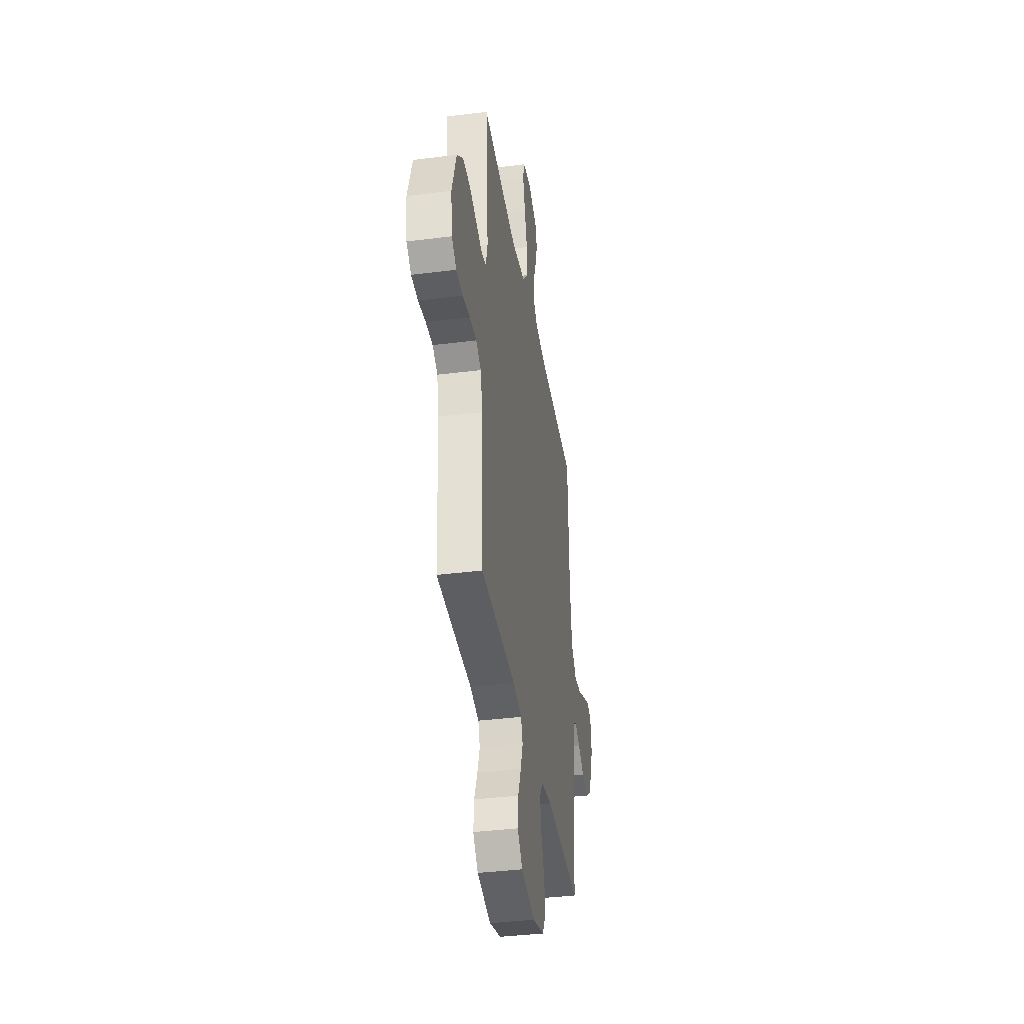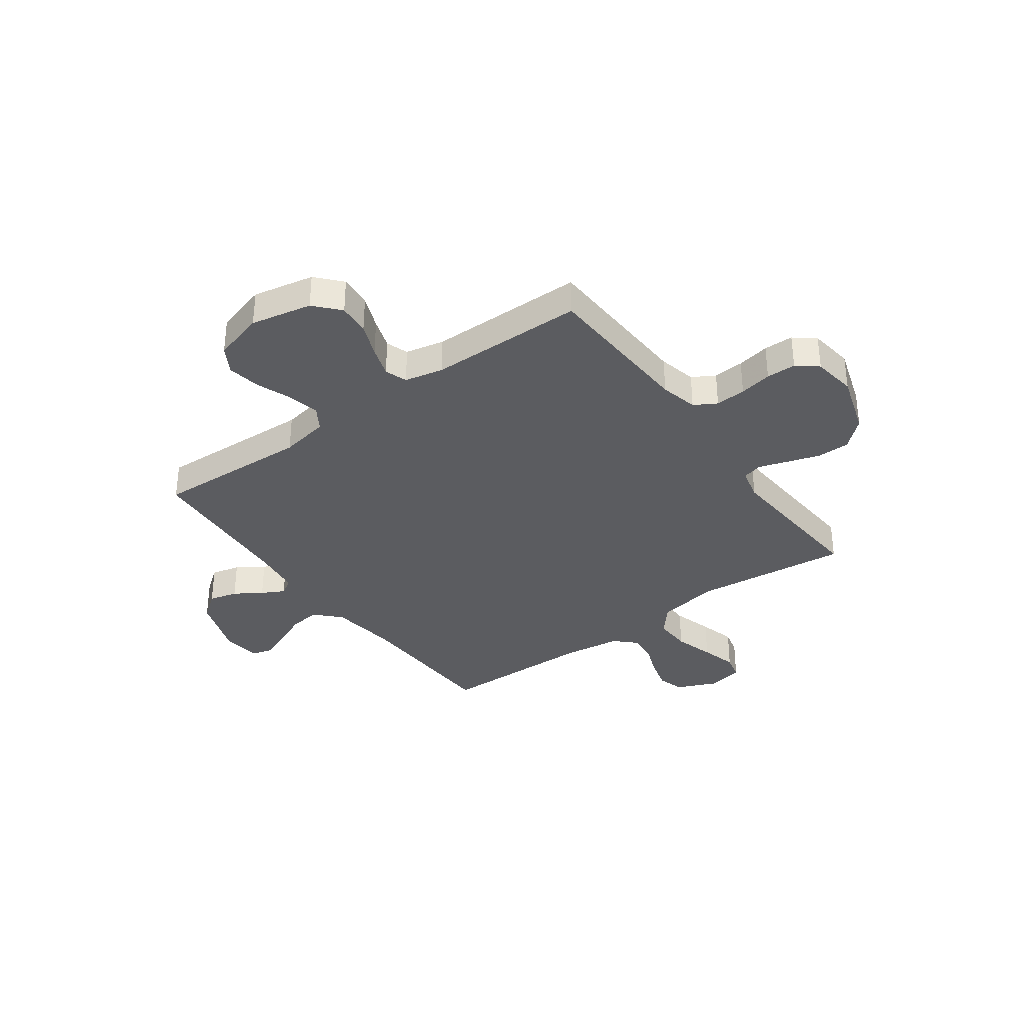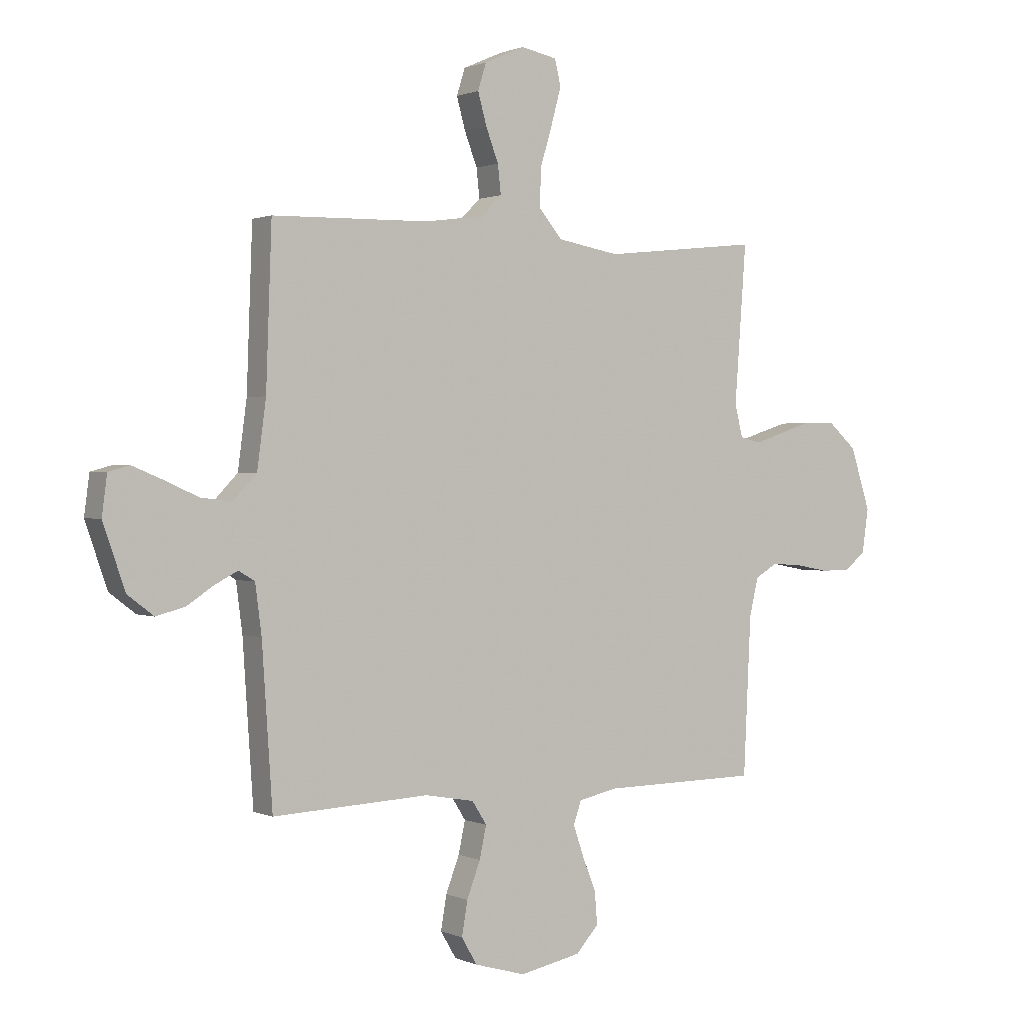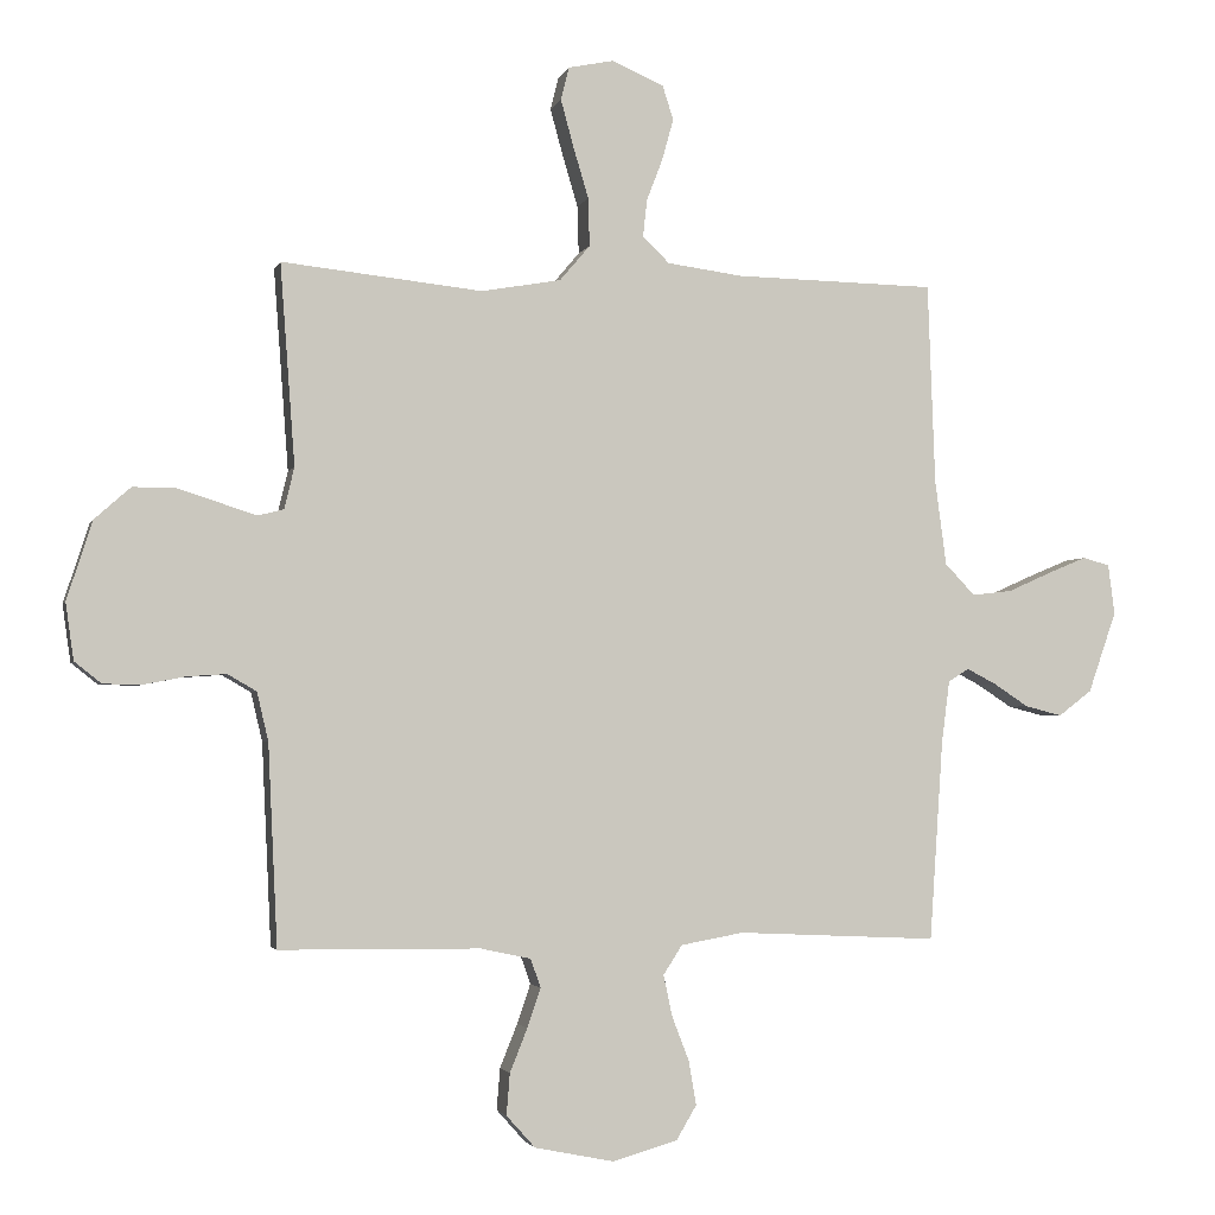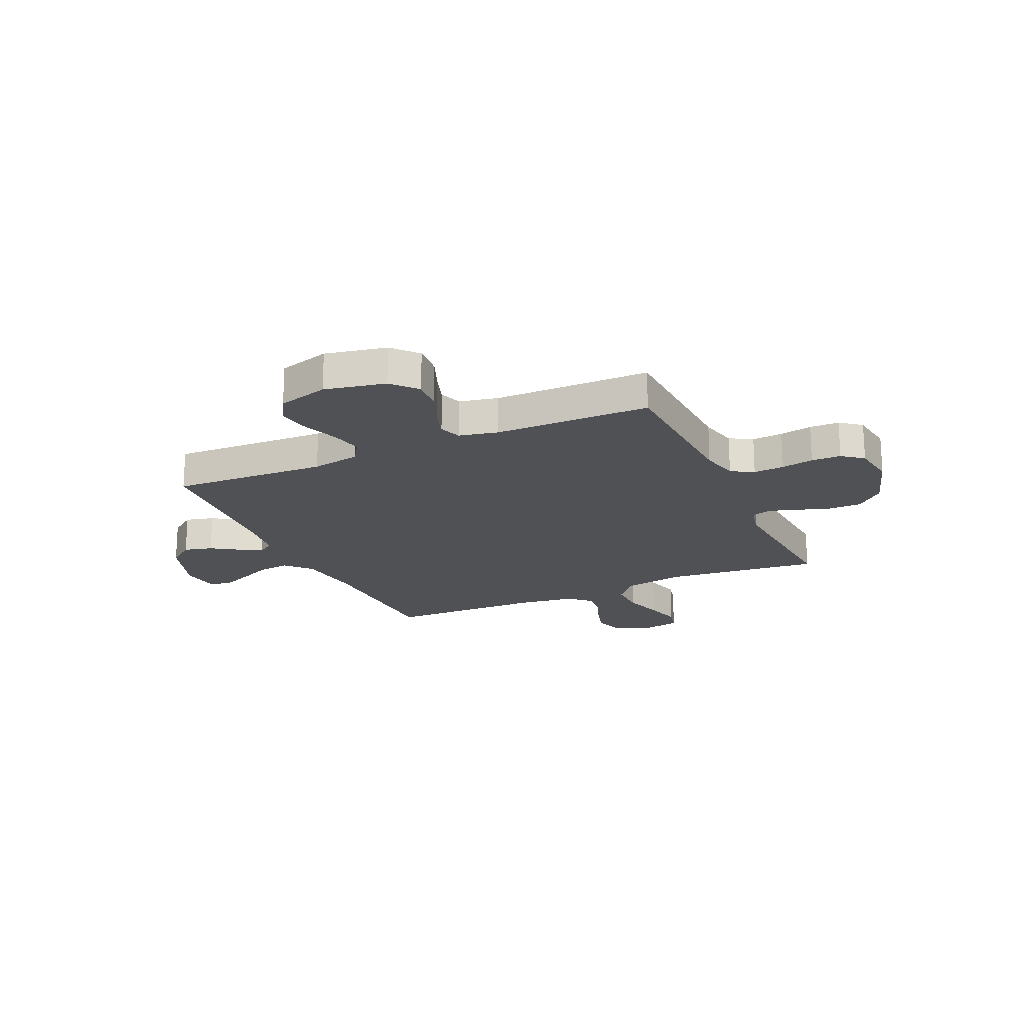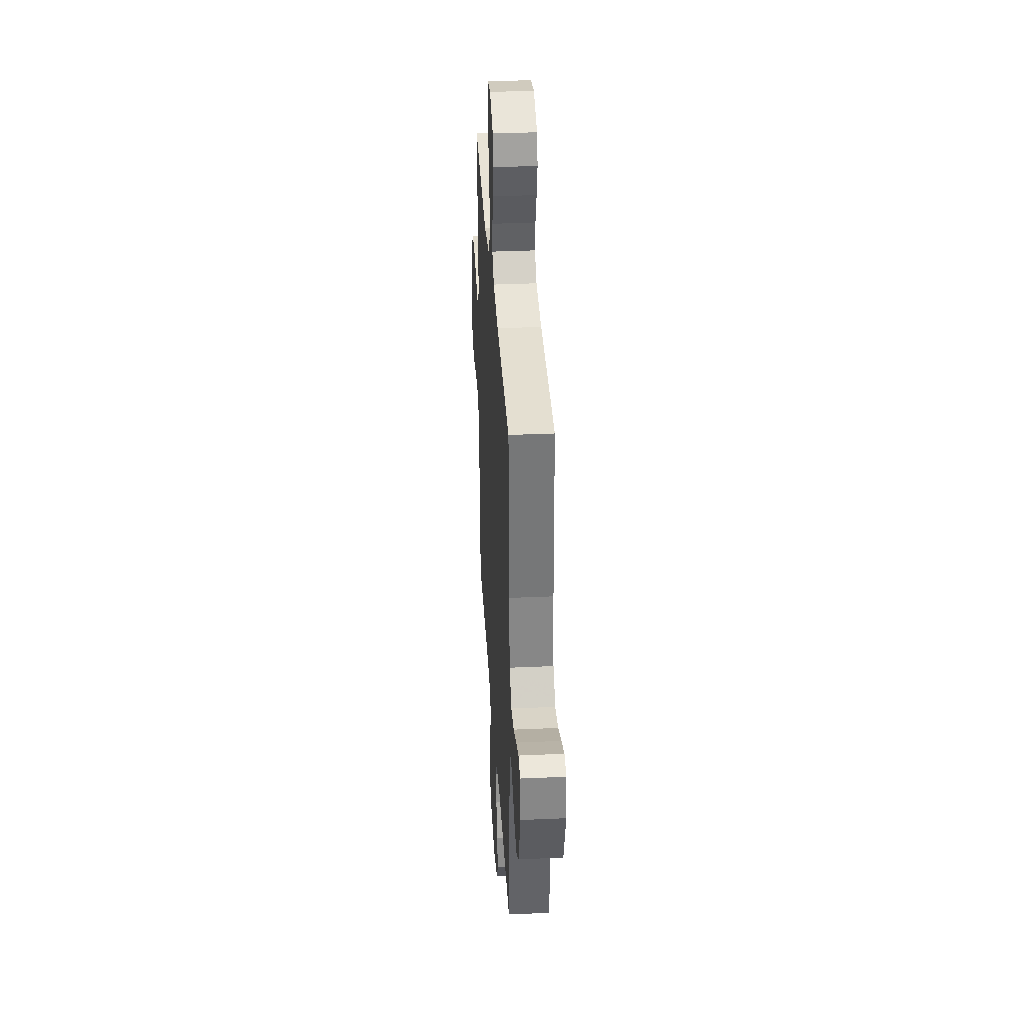
<metadata>
{"format":"obj","ext":"obj","renderer":"f3d","projection":"perspective","resolution":1024,"background":"white","views":[{"elev":-38.0,"azim":-80.9,"up":"+Z"},{"elev":-34.9,"azim":-144.0,"up":"+Y"},{"elev":1.1,"azim":146.8,"up":"+Z"},{"elev":-2.6,"azim":-14.0,"up":"+Z"},{"elev":-19.7,"azim":-155.6,"up":"+Y"},{"elev":35.4,"azim":86.6,"up":"+Z"}]}
</metadata>
<code>
v 0.5 0.07 0.5
v 0.511 0.07 0.2
v 0.528 0.07 0.073
v 0.573 0.07 0.026
v 0.633 0.07 0.033
v 0.698 0.07 0.062
v 0.756 0.07 0.086
v 0.796 0.07 0.075
v 0.806 0.07 0
v 0.764 0.07 -0.121
v 0.714 0.07 -0.159
v 0.659 0.07 -0.145
v 0.607 0.07 -0.111
v 0.563 0.07 -0.088
v 0.532 0.07 -0.107
v 0.52 0.07 -0.2
v 0.5 0.07 -0.5
v 0.2 0.07 -0.486
v 0.106 0.07 -0.503
v 0.078 0.07 -0.547
v 0.091 0.07 -0.608
v 0.117 0.07 -0.676
v 0.128 0.07 -0.741
v 0.098 0.07 -0.792
v 0 0.07 -0.82
v -0.118 0.07 -0.796
v -0.161 0.07 -0.748
v -0.156 0.07 -0.686
v -0.13 0.07 -0.621
v -0.11 0.07 -0.562
v -0.125 0.07 -0.519
v -0.2 0.07 -0.503
v -0.5 0.07 -0.5
v -0.514 0.07 -0.2
v -0.531 0.07 -0.127
v -0.574 0.07 -0.102
v -0.633 0.07 -0.106
v -0.696 0.07 -0.118
v -0.753 0.07 -0.117
v -0.793 0.07 -0.085
v -0.805 0.07 0
v -0.767 0.07 0.118
v -0.713 0.07 0.166
v -0.65 0.07 0.166
v -0.587 0.07 0.146
v -0.532 0.07 0.128
v -0.493 0.07 0.138
v -0.478 0.07 0.2
v -0.5 0.07 0.5
v -0.2 0.07 0.468
v -0.081 0.07 0.489
v -0.036 0.07 0.542
v -0.038 0.07 0.614
v -0.061 0.07 0.691
v -0.08 0.07 0.761
v -0.068 0.07 0.81
v 0 0.07 0.824
v 0.078 0.07 0.79
v 0.094 0.07 0.739
v 0.077 0.07 0.678
v 0.053 0.07 0.615
v 0.047 0.07 0.56
v 0.087 0.07 0.521
v 0.2 0.07 0.506
v 0.5 0 0.5
v 0.511 0 0.2
v 0.528 0 0.073
v 0.573 0 0.026
v 0.633 0 0.033
v 0.698 0 0.062
v 0.756 0 0.086
v 0.796 0 0.075
v 0.806 0 0
v 0.764 0 -0.121
v 0.714 0 -0.159
v 0.659 0 -0.145
v 0.607 0 -0.111
v 0.563 0 -0.088
v 0.532 0 -0.107
v 0.52 0 -0.2
v 0.5 0 -0.5
v 0.2 0 -0.486
v 0.106 0 -0.503
v 0.078 0 -0.547
v 0.091 0 -0.608
v 0.117 0 -0.676
v 0.128 0 -0.741
v 0.098 0 -0.792
v 0 0 -0.82
v -0.118 0 -0.796
v -0.161 0 -0.748
v -0.156 0 -0.686
v -0.13 0 -0.621
v -0.11 0 -0.562
v -0.125 0 -0.519
v -0.2 0 -0.503
v -0.5 0 -0.5
v -0.514 0 -0.2
v -0.531 0 -0.127
v -0.574 0 -0.102
v -0.633 0 -0.106
v -0.696 0 -0.118
v -0.753 0 -0.117
v -0.793 0 -0.085
v -0.805 0 0
v -0.767 0 0.118
v -0.713 0 0.166
v -0.65 0 0.166
v -0.587 0 0.146
v -0.532 0 0.128
v -0.493 0 0.138
v -0.478 0 0.2
v -0.5 0 0.5
v -0.2 0 0.468
v -0.081 0 0.489
v -0.036 0 0.542
v -0.038 0 0.614
v -0.061 0 0.691
v -0.08 0 0.761
v -0.068 0 0.81
v 0 0 0.824
v 0.078 0 0.79
v 0.094 0 0.739
v 0.077 0 0.678
v 0.053 0 0.615
v 0.047 0 0.56
v 0.087 0 0.521
v 0.2 0 0.506
f 58 59 60 61
f 56 57 58 61
f 56 61 62
f 53 54 55 56
f 53 56 62
f 52 53 62 63
f 48 49 50
f 47 48 50 51
f 43 44 45 46
f 41 42 43 46
f 41 46 47
f 40 41 47
f 37 38 39 40
f 36 37 40 47
f 35 36 47 51
f 32 33 34
f 31 32 34 35
f 26 27 28 29
f 26 29 30
f 25 26 30
f 24 25 30 31
f 21 22 23 24
f 20 21 24 31
f 16 17 18
f 15 16 18 19
f 10 11 12 13
f 10 13 14
f 9 10 14
f 8 9 14
f 5 6 7 8
f 5 8 14 15
f 64 1 2
f 63 64 2 3
f 19 20 31 35
f 4 5 15 19
f 35 51 52 63
f 19 35 63
f 3 4 19 63
f 125 124 123 122
f 125 122 121 120
f 126 125 120
f 120 119 118 117
f 126 120 117
f 127 126 117 116
f 114 113 112
f 115 114 112 111
f 110 109 108 107
f 110 107 106 105
f 111 110 105
f 111 105 104
f 104 103 102 101
f 111 104 101 100
f 115 111 100 99
f 98 97 96
f 99 98 96 95
f 93 92 91 90
f 94 93 90
f 94 90 89
f 95 94 89 88
f 88 87 86 85
f 95 88 85 84
f 82 81 80
f 83 82 80 79
f 77 76 75 74
f 78 77 74
f 78 74 73
f 78 73 72
f 72 71 70 69
f 79 78 72 69
f 66 65 128
f 67 66 128 127
f 99 95 84 83
f 83 79 69 68
f 127 116 115 99
f 127 99 83
f 127 83 68 67
f 1 65 66 2
f 2 66 67 3
f 3 67 68 4
f 4 68 69 5
f 5 69 70 6
f 6 70 71 7
f 7 71 72 8
f 8 72 73 9
f 9 73 74 10
f 10 74 75 11
f 11 75 76 12
f 12 76 77 13
f 13 77 78 14
f 14 78 79 15
f 15 79 80 16
f 16 80 81 17
f 17 81 82 18
f 18 82 83 19
f 19 83 84 20
f 20 84 85 21
f 21 85 86 22
f 22 86 87 23
f 23 87 88 24
f 24 88 89 25
f 25 89 90 26
f 26 90 91 27
f 27 91 92 28
f 28 92 93 29
f 29 93 94 30
f 30 94 95 31
f 31 95 96 32
f 32 96 97 33
f 33 97 98 34
f 34 98 99 35
f 35 99 100 36
f 36 100 101 37
f 37 101 102 38
f 38 102 103 39
f 39 103 104 40
f 40 104 105 41
f 41 105 106 42
f 42 106 107 43
f 43 107 108 44
f 44 108 109 45
f 45 109 110 46
f 46 110 111 47
f 47 111 112 48
f 48 112 113 49
f 49 113 114 50
f 50 114 115 51
f 51 115 116 52
f 52 116 117 53
f 53 117 118 54
f 54 118 119 55
f 55 119 120 56
f 56 120 121 57
f 57 121 122 58
f 58 122 123 59
f 59 123 124 60
f 60 124 125 61
f 61 125 126 62
f 62 126 127 63
f 63 127 128 64
f 64 128 65 1

</code>
